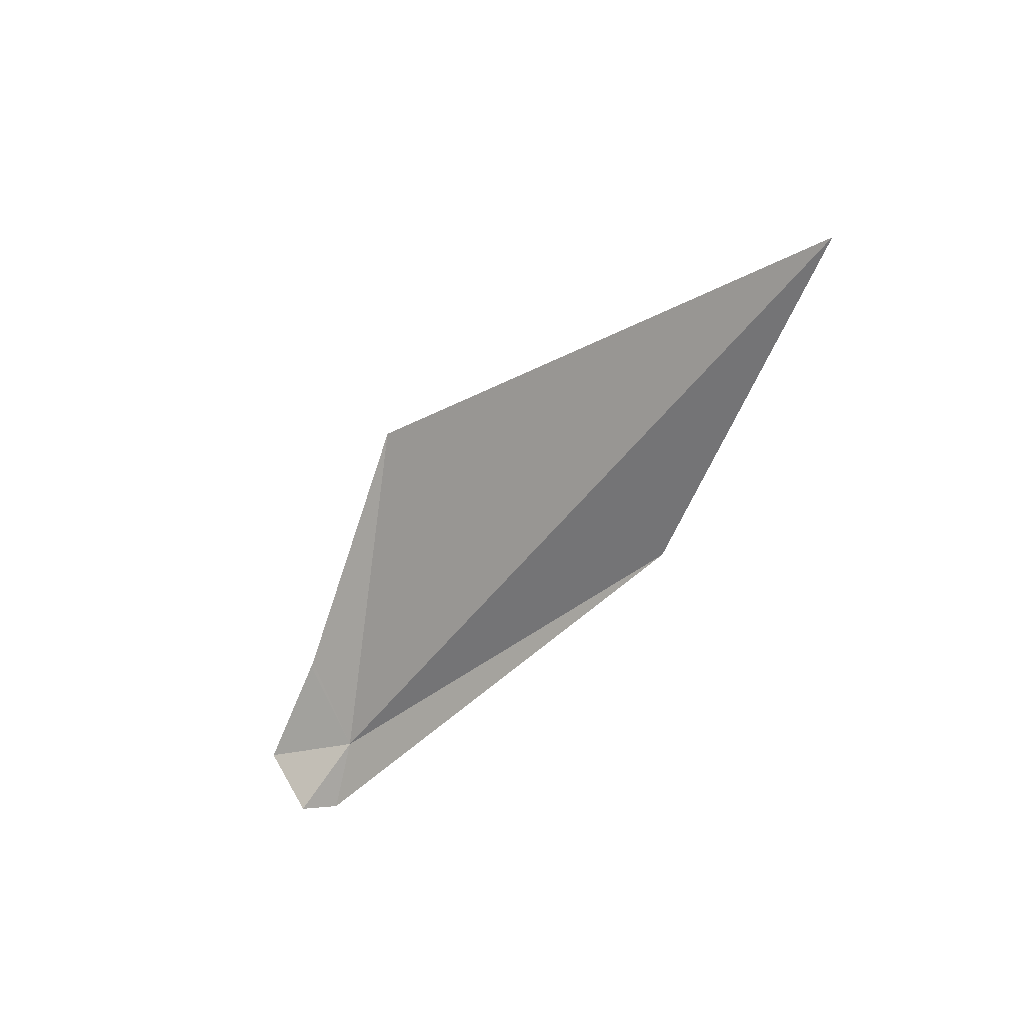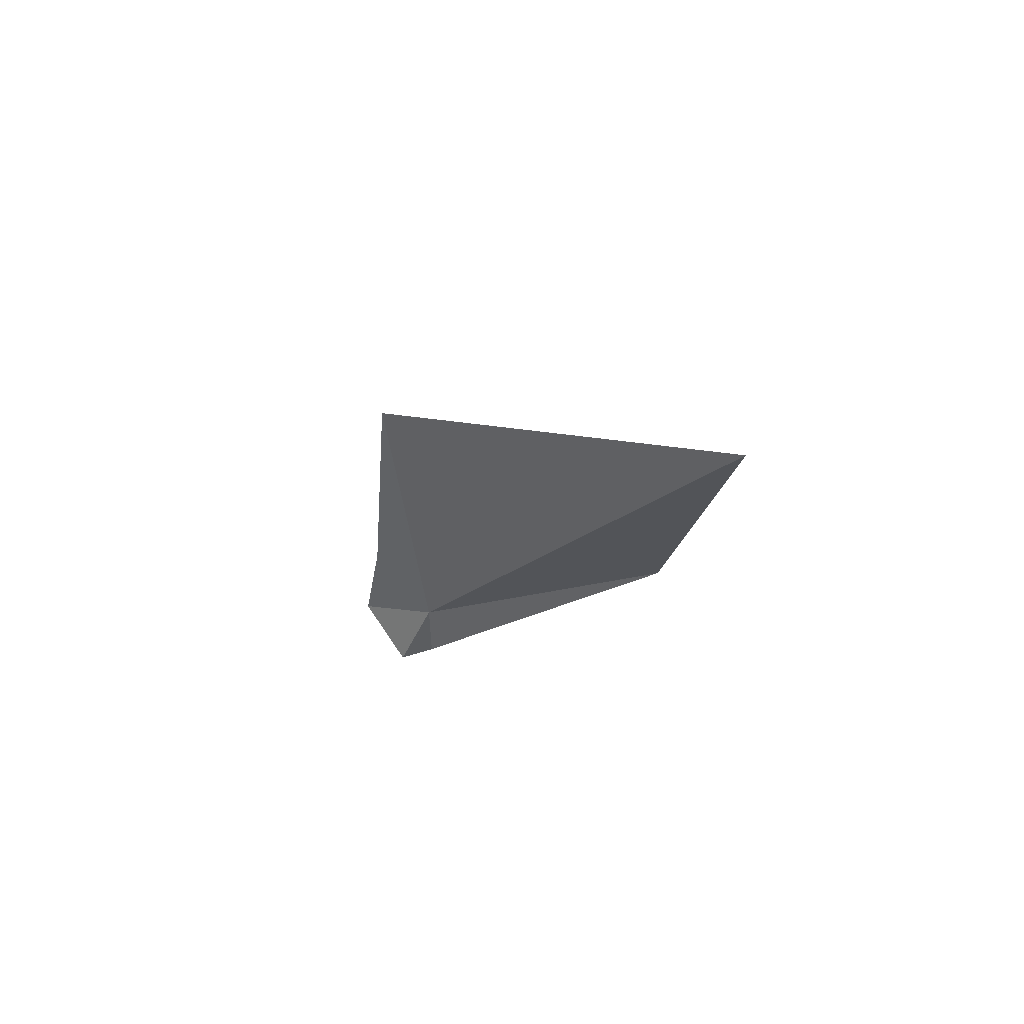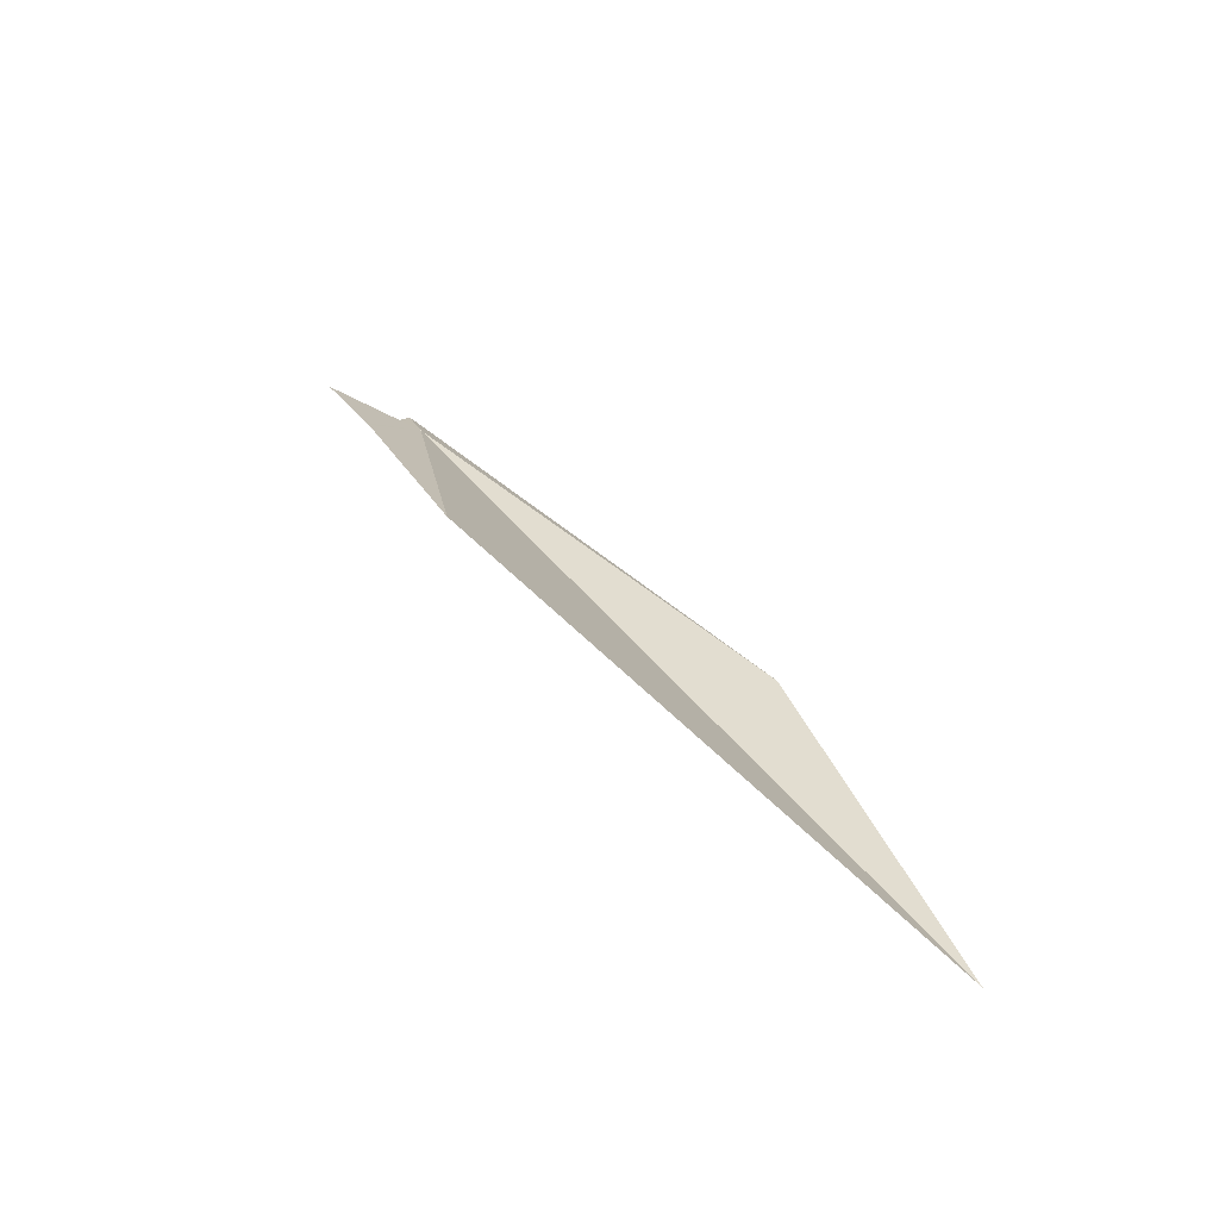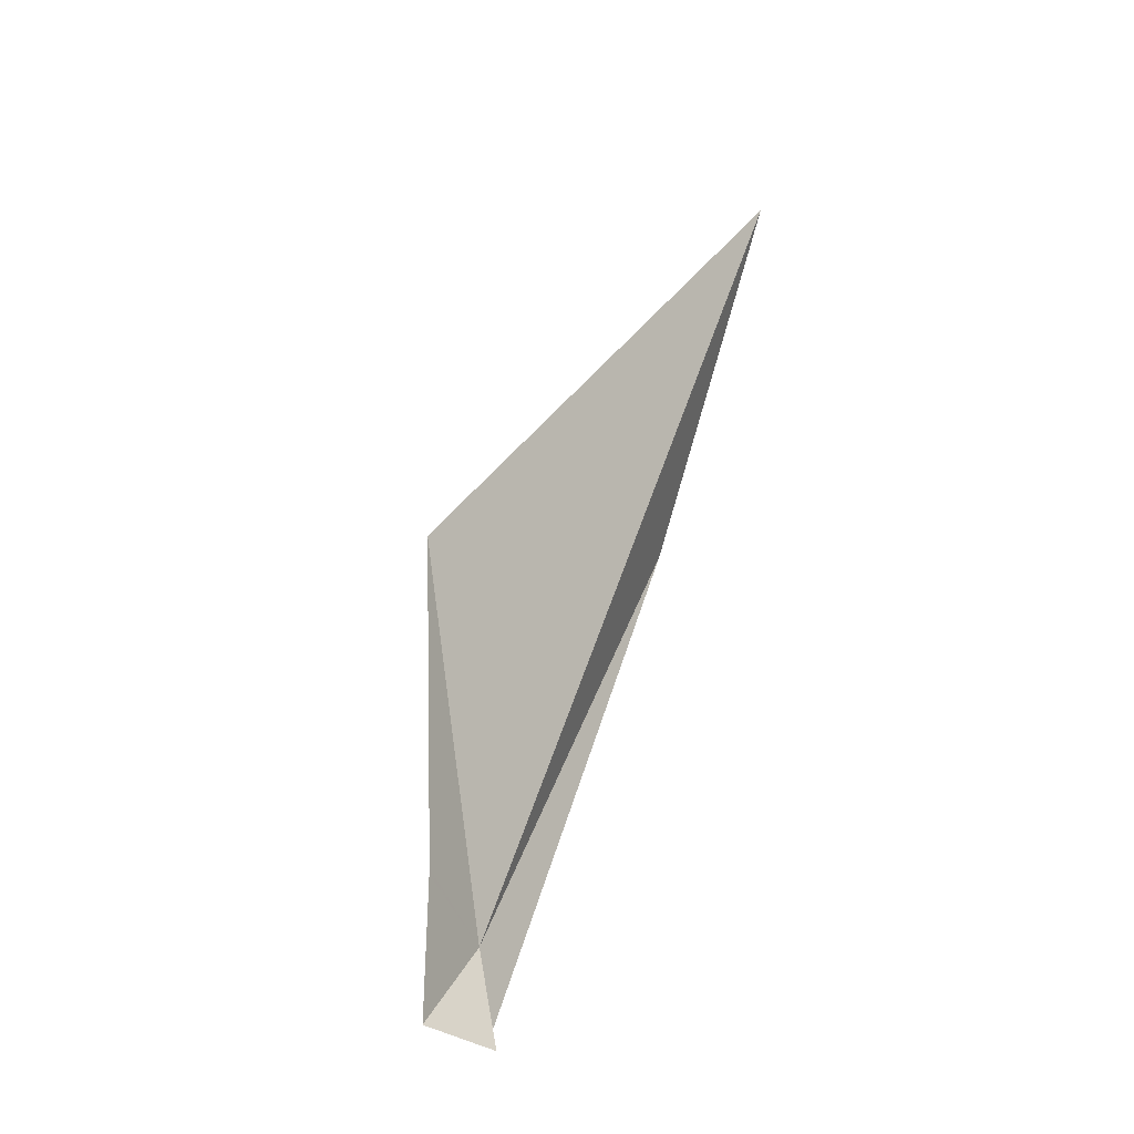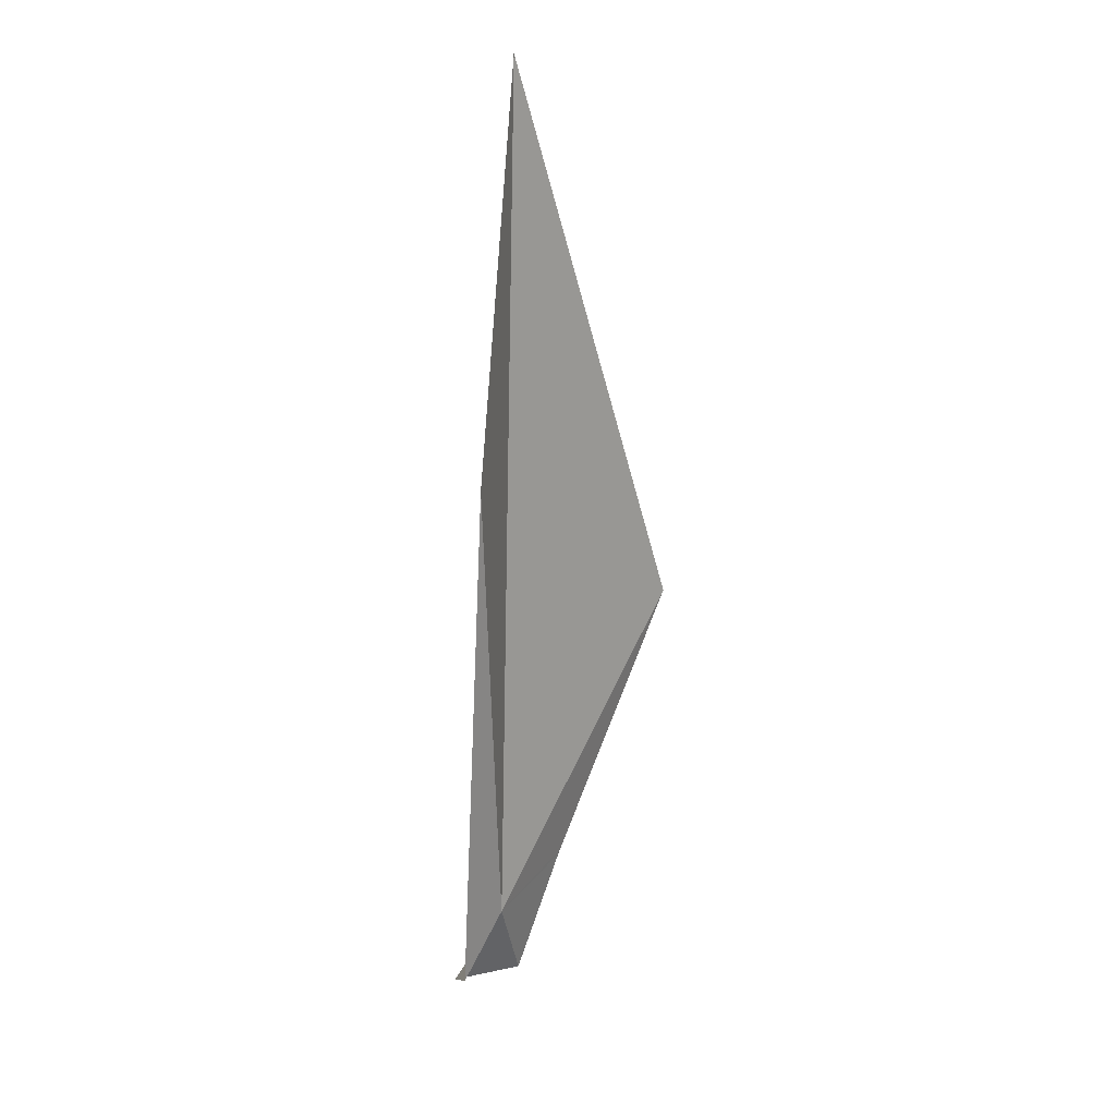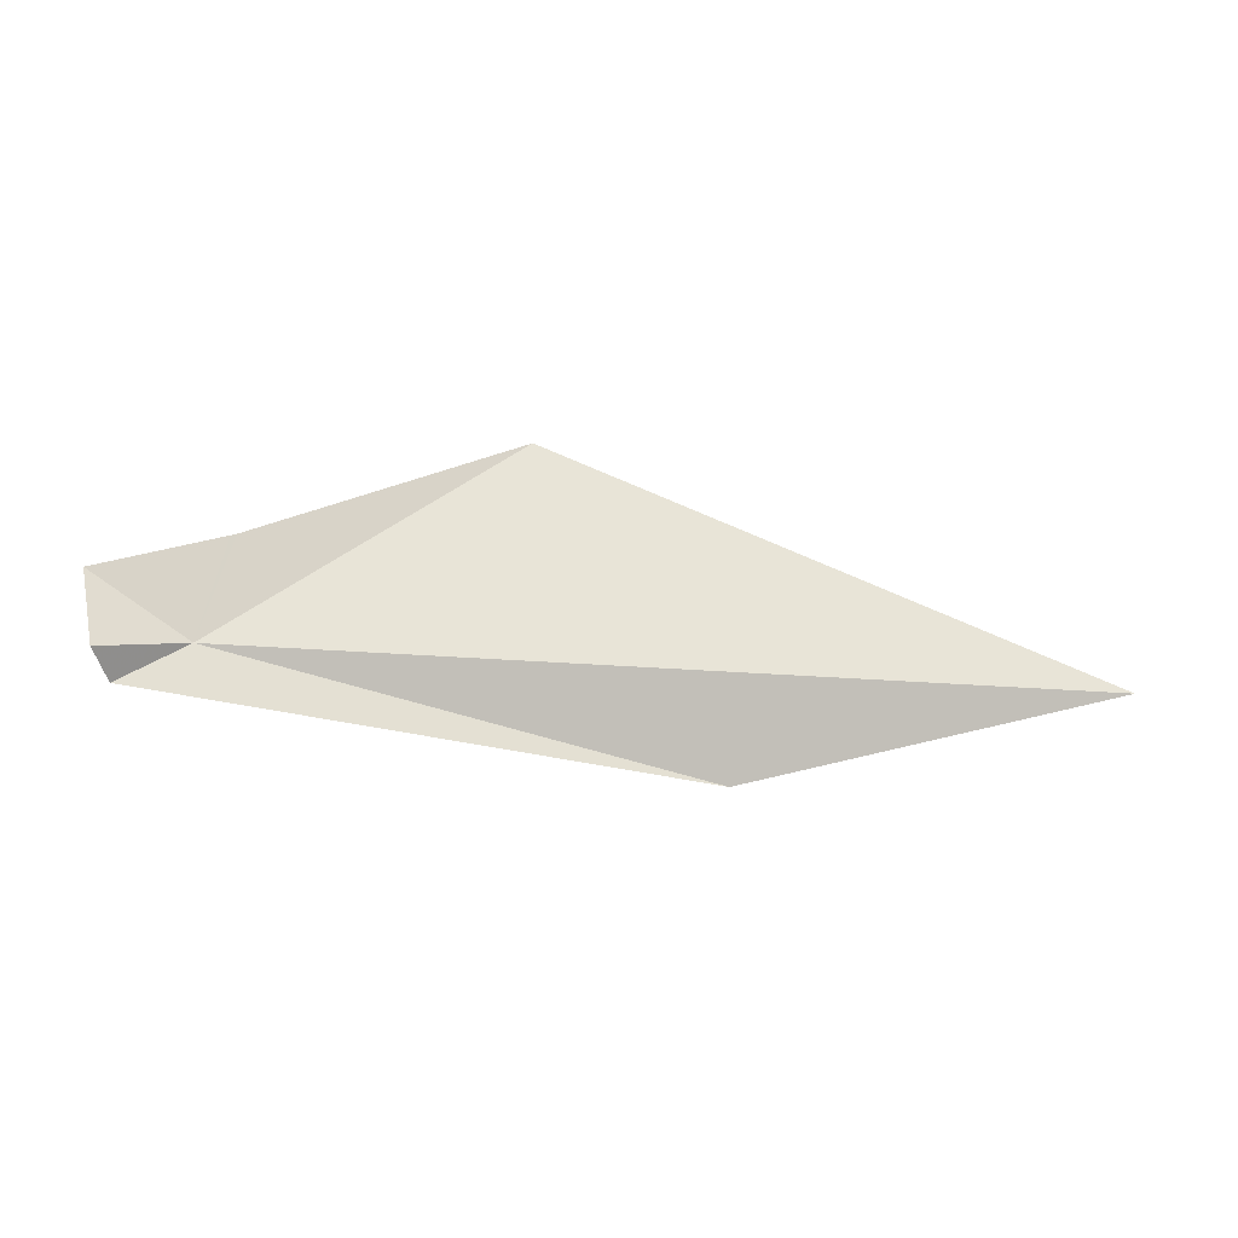
<metadata>
{"format":"obj","ext":"obj","renderer":"f3d","projection":"perspective","resolution":1024,"background":"white","views":[{"elev":-59.2,"azim":61.6,"up":"+Y"},{"elev":-21.8,"azim":75.9,"up":"+Y"},{"elev":34.3,"azim":60.9,"up":"+Y"},{"elev":72.3,"azim":-78.7,"up":"+Z"},{"elev":-80.0,"azim":80.2,"up":"+Z"},{"elev":15.8,"azim":-20.5,"up":"+Z"}]}
</metadata>
<code>
v -204.8 -2.362 98.06
v -205.2 -2.5 98.13
v -205.2 -2.244 98.32
v -204.7 -2.16 98.36
v -204.6 -2.156 98.37
v -203.5 -1.912 98.55
v -201.5 -2.86 97.67
v -203.1 -2.716 97.45
v -205.1 -2.462 97.99
f 1 4 3
f 1 5 4
f 1 7 6
f 1 8 7
f 1 2 9
f 1 3 2
f 1 6 5
f 1 9 8

</code>
